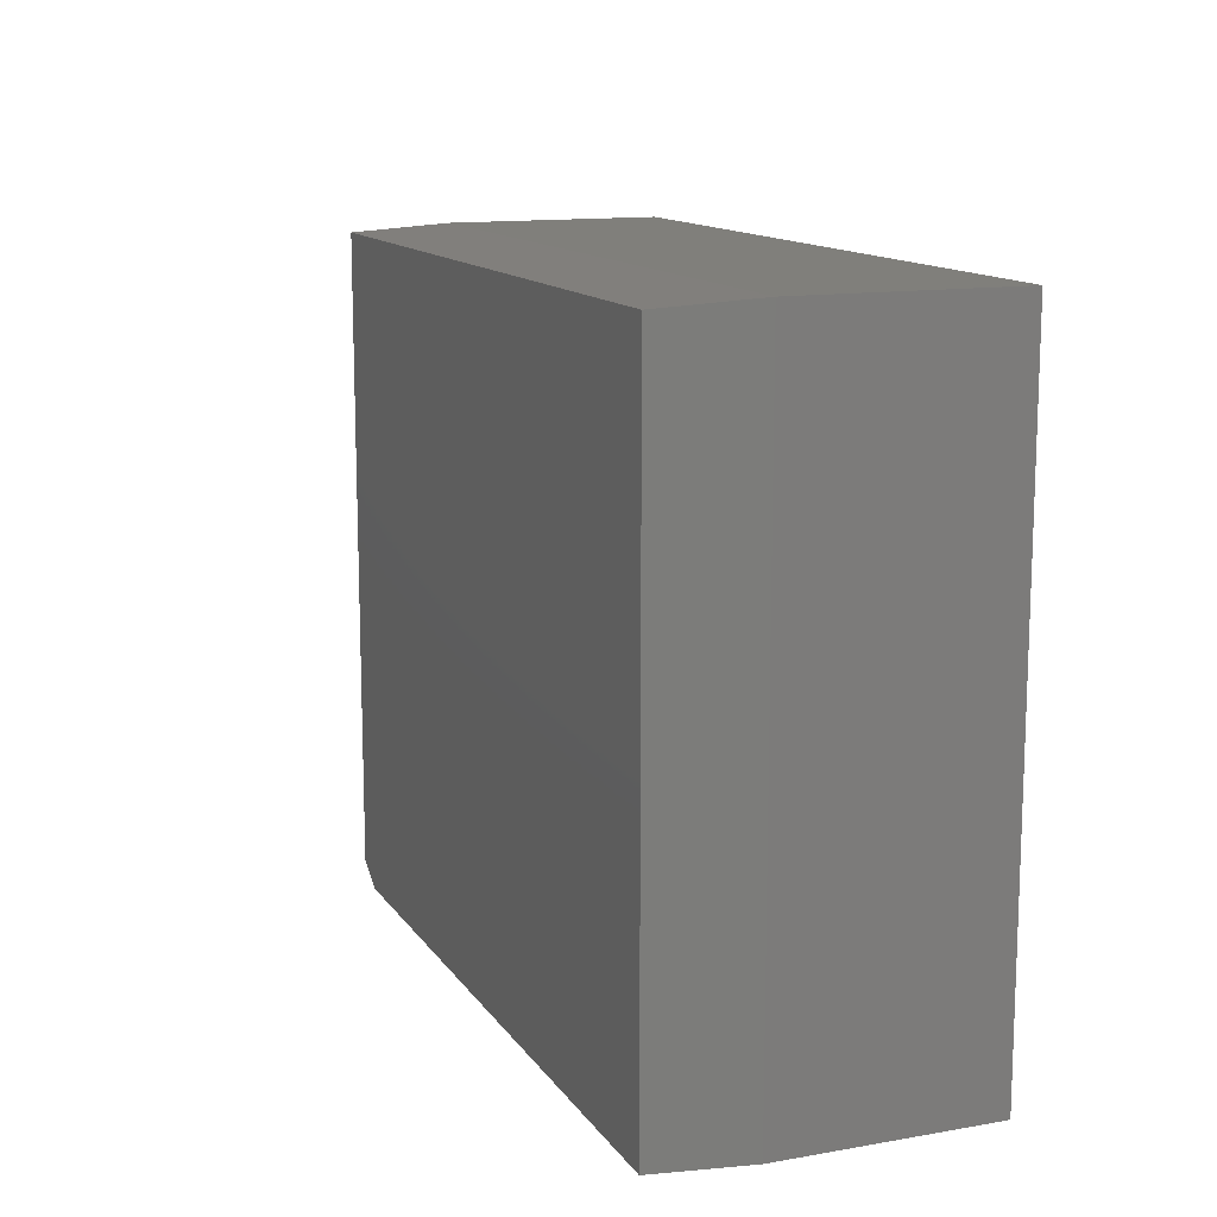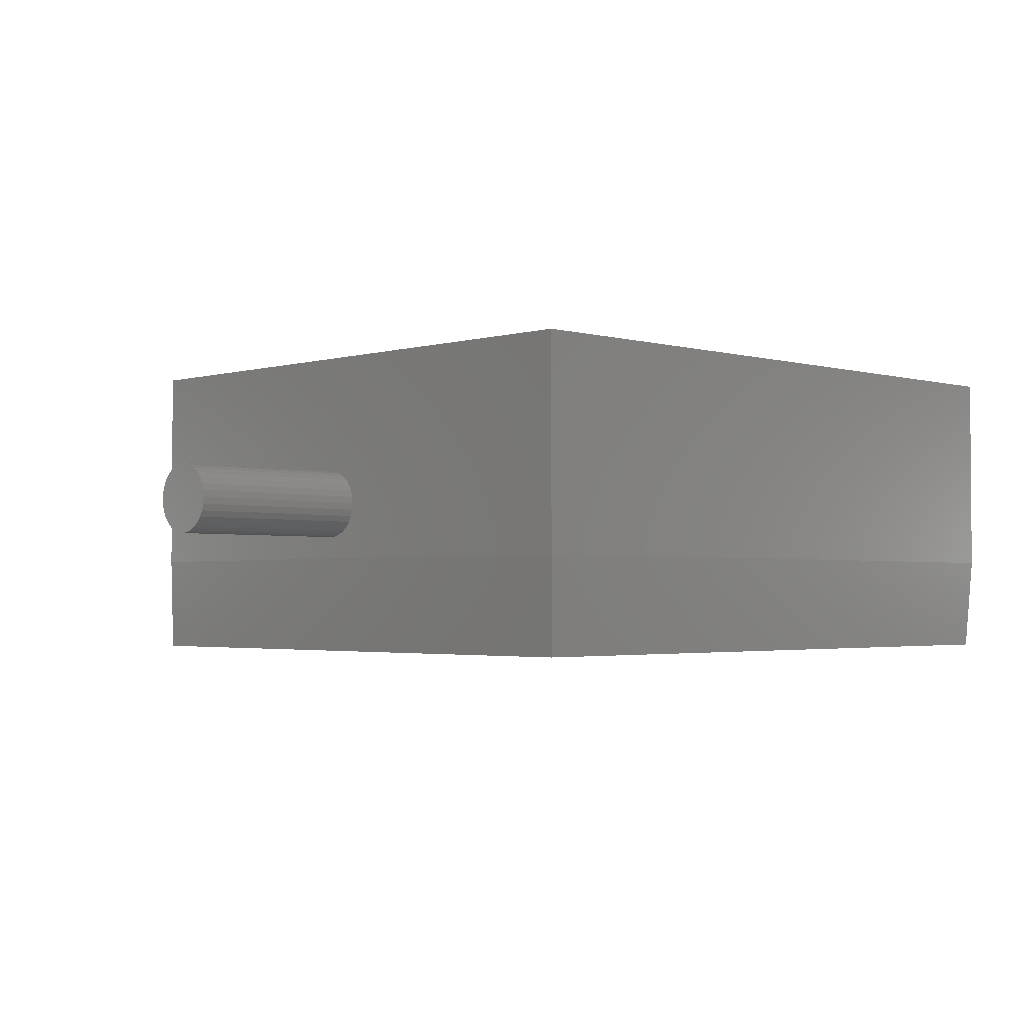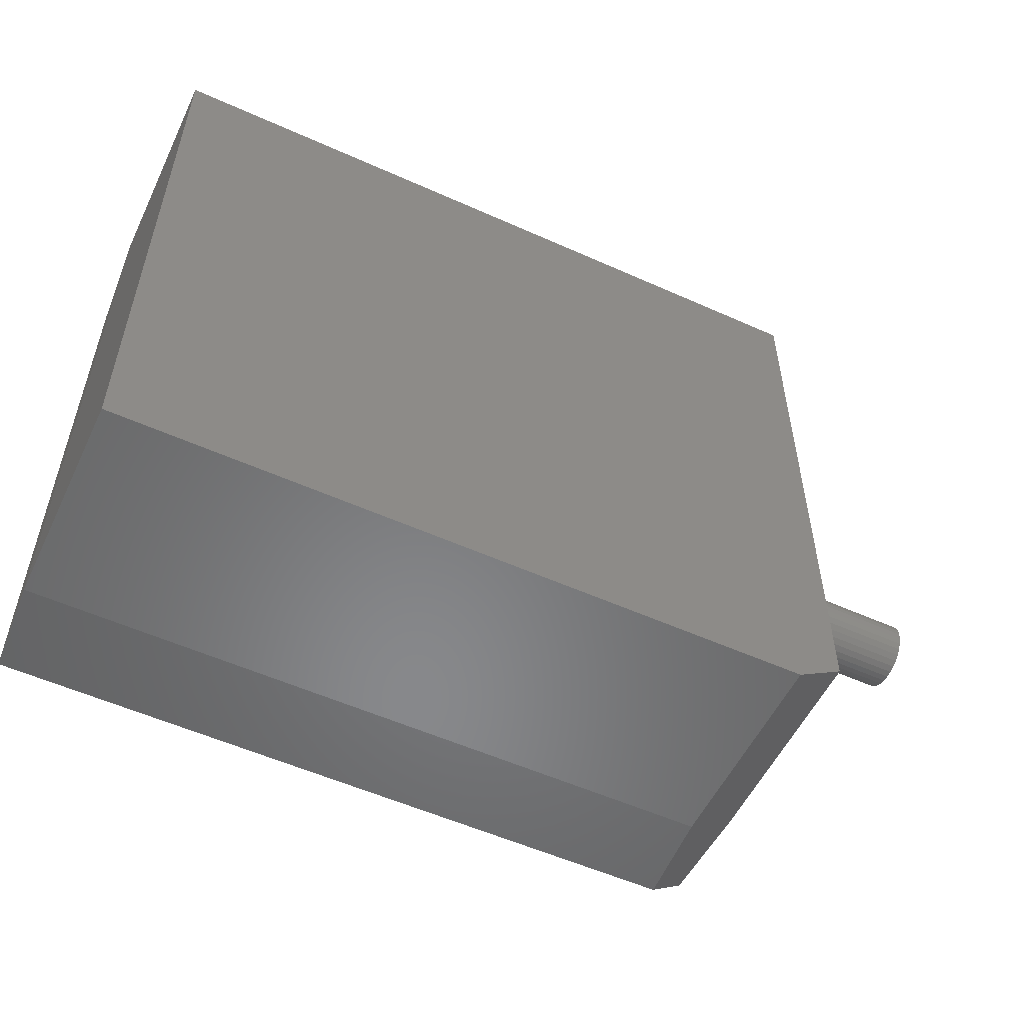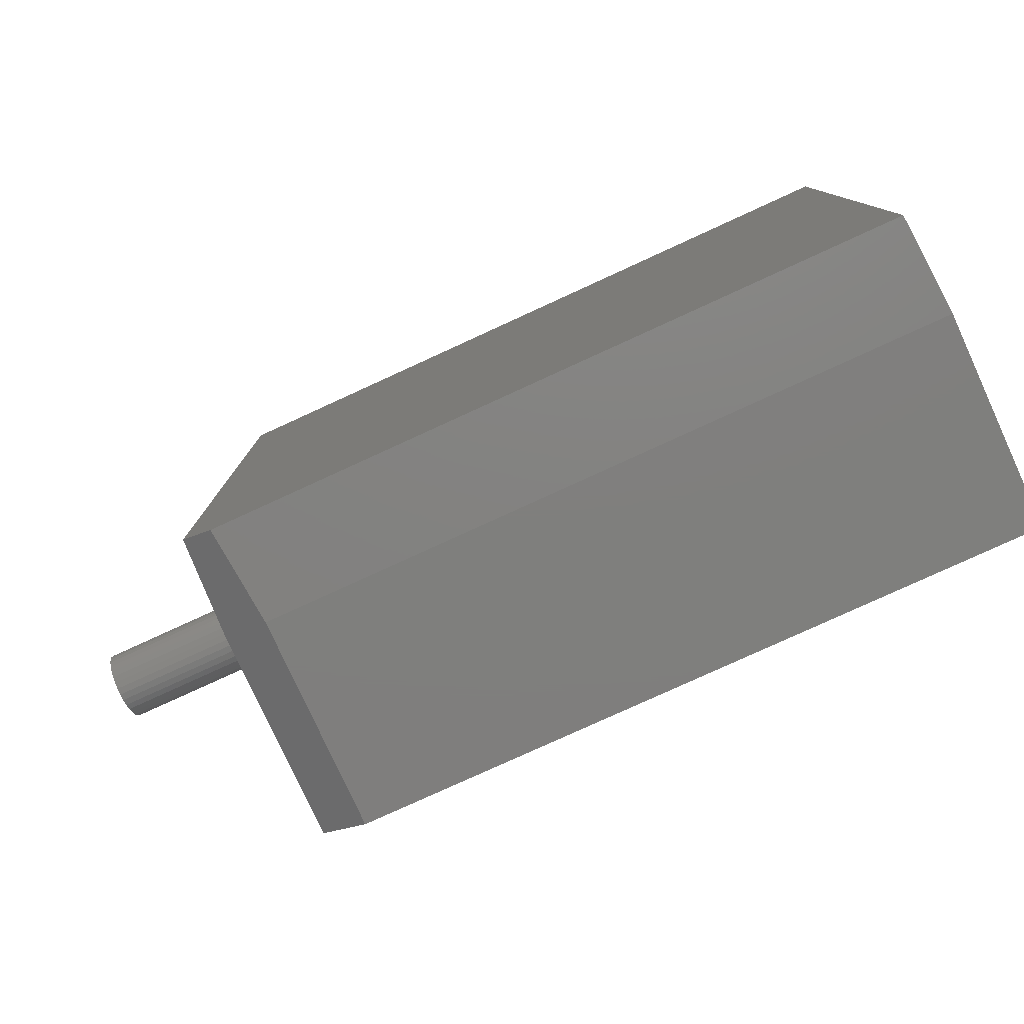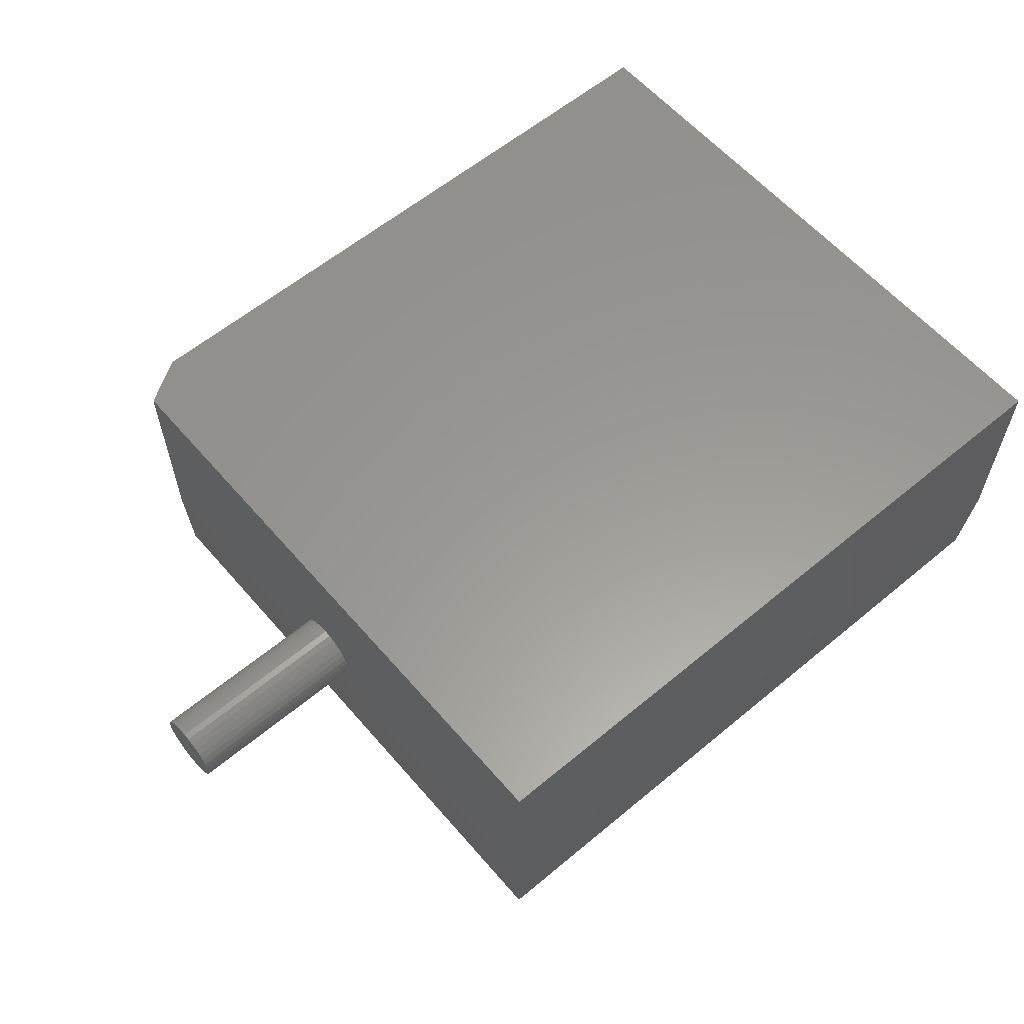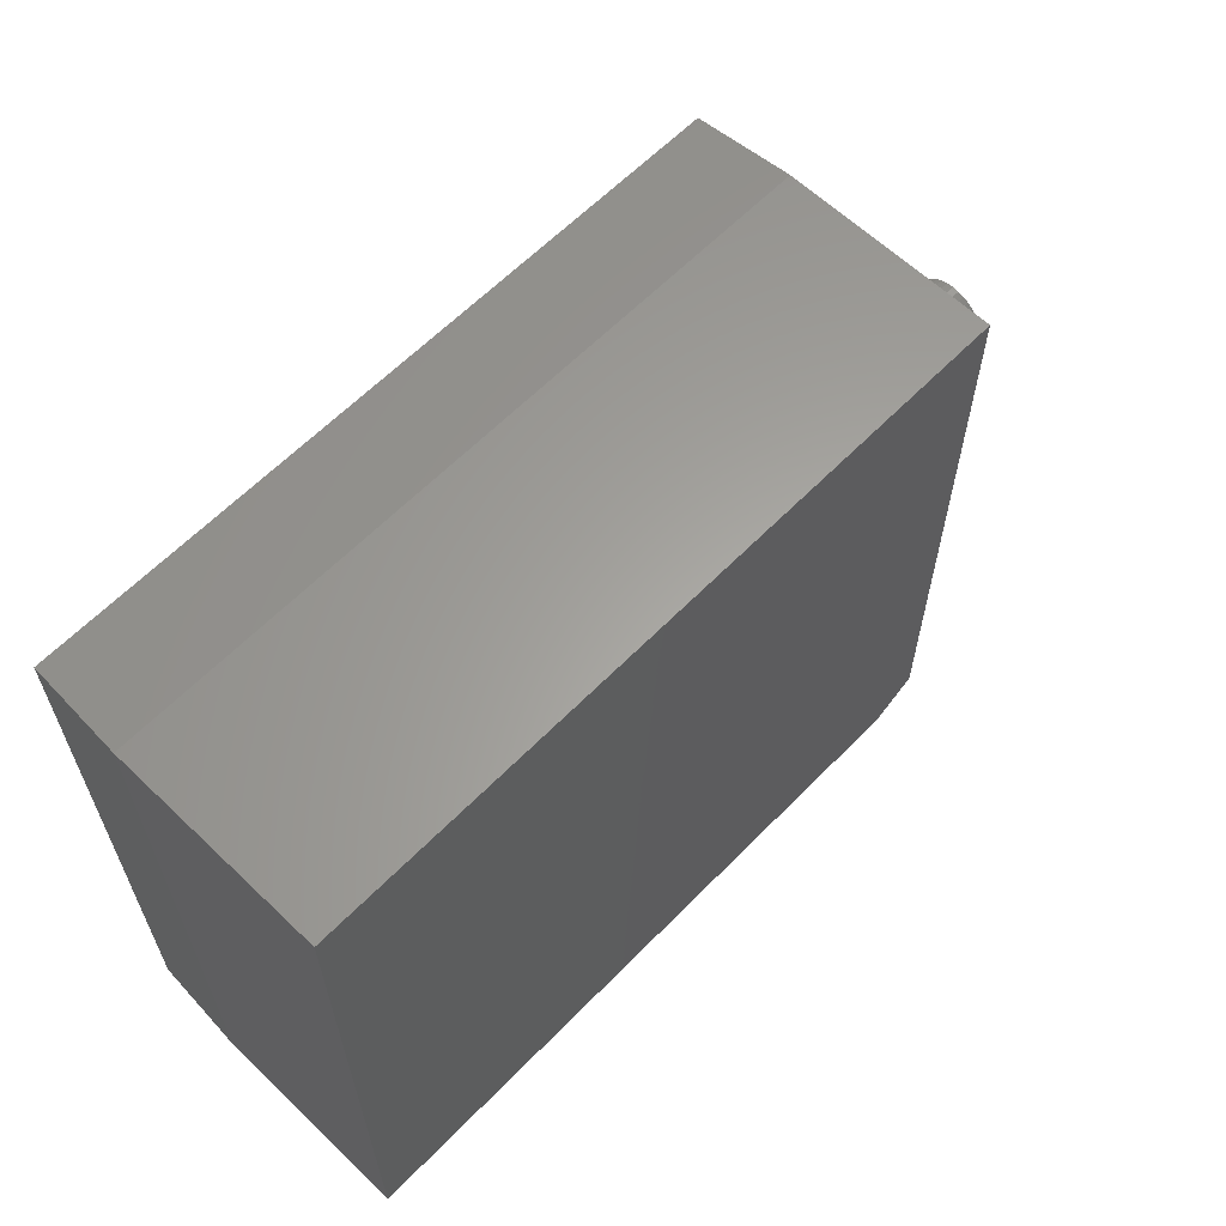
<metadata>
{"format":"stl","ext":"stl","renderer":"f3d","projection":"perspective","resolution":1024,"background":"white","views":[{"elev":13.0,"azim":-111.7,"up":"+Y"},{"elev":-2.5,"azim":135.4,"up":"+Z"},{"elev":-54.7,"azim":-25.4,"up":"+Y"},{"elev":-79.0,"azim":-155.4,"up":"+Y"},{"elev":59.6,"azim":139.5,"up":"+Z"},{"elev":61.8,"azim":-45.9,"up":"+Y"}]}
</metadata>
<code>
# stl→obj: 79 verts, 154 faces
v 0.4922 -0.3984 0.1328
v 0.4922 0.0004934 0.1636
v 0.4922 -0.008748 0.1645
v 0.4922 -0.01763 0.1672
v 0.4922 -0.02582 0.1716
v 0.4922 -0.033 0.1774
v 0.4922 -0.03889 0.1846
v 0.4922 -0.04327 0.1928
v 0.4922 -0.04596 0.2017
v 0.4922 -0.04688 0.2109
v 0.4922 -0.3984 0.4219
v 0.4922 0.4433 0.1328
v 0.4922 0.4433 0.4219
v 0.4922 0.04786 0.2109
v 0.4922 0.04695 0.2017
v 0.4922 0.04426 0.1928
v 0.4922 0.03988 0.1846
v 0.4922 0.03399 0.1774
v 0.4922 0.02681 0.1716
v 0.4922 0.01862 0.1672
v 0.4922 0.009735 0.1645
v 0.4922 -0.008748 0.2574
v 0.4922 0.0004934 0.2583
v 0.4922 0.009735 0.2574
v 0.4922 0.01862 0.2547
v 0.4922 0.02681 0.2503
v 0.4922 0.03399 0.2444
v 0.4922 0.03988 0.2373
v 0.4922 0.04426 0.2291
v 0.4922 0.04695 0.2202
v 0.4922 -0.04596 0.2202
v 0.4922 -0.04327 0.2291
v 0.4922 -0.03889 0.2373
v 0.4922 -0.033 0.2444
v 0.4922 -0.02582 0.2503
v 0.4922 -0.01763 0.2547
v 0.75 0.04786 0.2109
v 0.75 0.04695 0.2017
v 0.75 0.04426 0.1928
v 0.75 0.03988 0.1846
v 0.75 0.03399 0.1774
v 0.75 0.02681 0.1716
v 0.75 0.01862 0.1672
v 0.75 0.009735 0.1645
v 0.75 0.0004934 0.1636
v 0.75 -0.008748 0.1645
v 0.75 -0.01763 0.1672
v 0.75 -0.02582 0.1716
v 0.75 -0.033 0.1774
v 0.75 -0.03889 0.1846
v 0.75 -0.04327 0.1928
v 0.75 -0.04596 0.2017
v 0.75 -0.04688 0.2109
v 0.75 -0.04596 0.2202
v 0.75 -0.04327 0.2291
v 0.75 -0.03889 0.2373
v 0.75 -0.033 0.2444
v 0.75 -0.02582 0.2503
v 0.75 -0.01763 0.2547
v 0.75 -0.008748 0.2574
v 0.75 0.0004934 0.2583
v 0.75 0.009735 0.2574
v 0.75 0.01862 0.2547
v 0.75 0.02681 0.2503
v 0.75 0.03399 0.2444
v 0.75 0.03988 0.2373
v 0.75 0.04426 0.2291
v 0.75 0.04695 0.2202
v 0.4844 -0.4033 0
v 0.4422 -0.4297 0
v 0.4297 -0.4375 0.1328
v 0.4297 -0.4375 0.4219
v 0.4844 0.4354 0
v -0.4922 -0.4375 0.1328
v -0.4844 -0.4297 0
v -0.4844 0.4354 0
v -0.4922 -0.4375 0.4219
v -0.4922 0.4433 0.4219
v -0.4922 0.4433 0.1328
f 1 2 3
f 1 3 4
f 1 4 5
f 1 5 6
f 1 6 7
f 1 7 8
f 1 8 9
f 1 9 10
f 1 10 11
f 12 13 14
f 12 14 15
f 12 15 16
f 12 16 17
f 12 17 18
f 12 18 19
f 12 19 20
f 12 20 21
f 12 21 2
f 12 2 1
f 13 11 22
f 13 22 23
f 13 23 24
f 13 24 25
f 13 25 26
f 13 26 27
f 13 27 28
f 13 28 29
f 13 29 30
f 13 30 14
f 11 10 31
f 11 31 32
f 11 32 33
f 11 33 34
f 11 34 35
f 11 35 36
f 11 36 22
f 14 37 15
f 15 37 38
f 15 38 16
f 16 38 39
f 16 39 17
f 17 39 40
f 17 40 18
f 18 40 41
f 18 41 19
f 19 41 42
f 19 42 20
f 20 42 43
f 20 43 21
f 21 43 44
f 21 44 2
f 2 44 45
f 2 45 3
f 3 45 46
f 3 46 4
f 4 46 47
f 4 47 5
f 5 47 48
f 5 48 6
f 6 48 49
f 6 49 7
f 7 49 50
f 7 50 8
f 8 50 51
f 8 51 9
f 9 51 52
f 9 52 10
f 10 52 53
f 10 53 31
f 31 53 54
f 31 54 32
f 32 54 55
f 32 55 33
f 33 55 56
f 33 56 34
f 34 56 57
f 34 57 35
f 35 57 58
f 35 58 36
f 36 58 59
f 36 59 22
f 22 59 60
f 22 60 23
f 23 60 61
f 23 61 24
f 24 61 62
f 24 62 25
f 25 62 63
f 25 63 26
f 26 63 64
f 26 64 27
f 27 64 65
f 27 65 28
f 28 65 66
f 28 66 29
f 29 66 67
f 29 67 30
f 30 67 68
f 30 68 14
f 14 68 37
f 61 60 59
f 62 61 59
f 62 59 63
f 63 59 58
f 63 58 64
f 64 58 57
f 64 57 65
f 65 57 56
f 65 56 66
f 66 56 55
f 66 55 67
f 67 55 54
f 67 54 68
f 38 51 39
f 39 51 50
f 39 50 40
f 40 50 49
f 40 49 41
f 41 49 48
f 41 48 42
f 42 48 47
f 42 47 43
f 43 47 46
f 43 46 45
f 43 45 44
f 68 54 37
f 37 54 53
f 37 53 38
f 38 53 52
f 38 52 51
f 69 1 70
f 70 1 71
f 1 11 71
f 71 11 72
f 1 69 12
f 12 69 73
f 74 75 71
f 71 75 70
f 70 75 69
f 69 75 76
f 69 76 73
f 77 74 72
f 72 74 71
f 13 78 11
f 11 78 77
f 11 77 72
f 78 79 77
f 77 79 74
f 13 12 78
f 78 12 79
f 12 73 79
f 79 73 76
f 79 76 74
f 74 76 75

</code>
